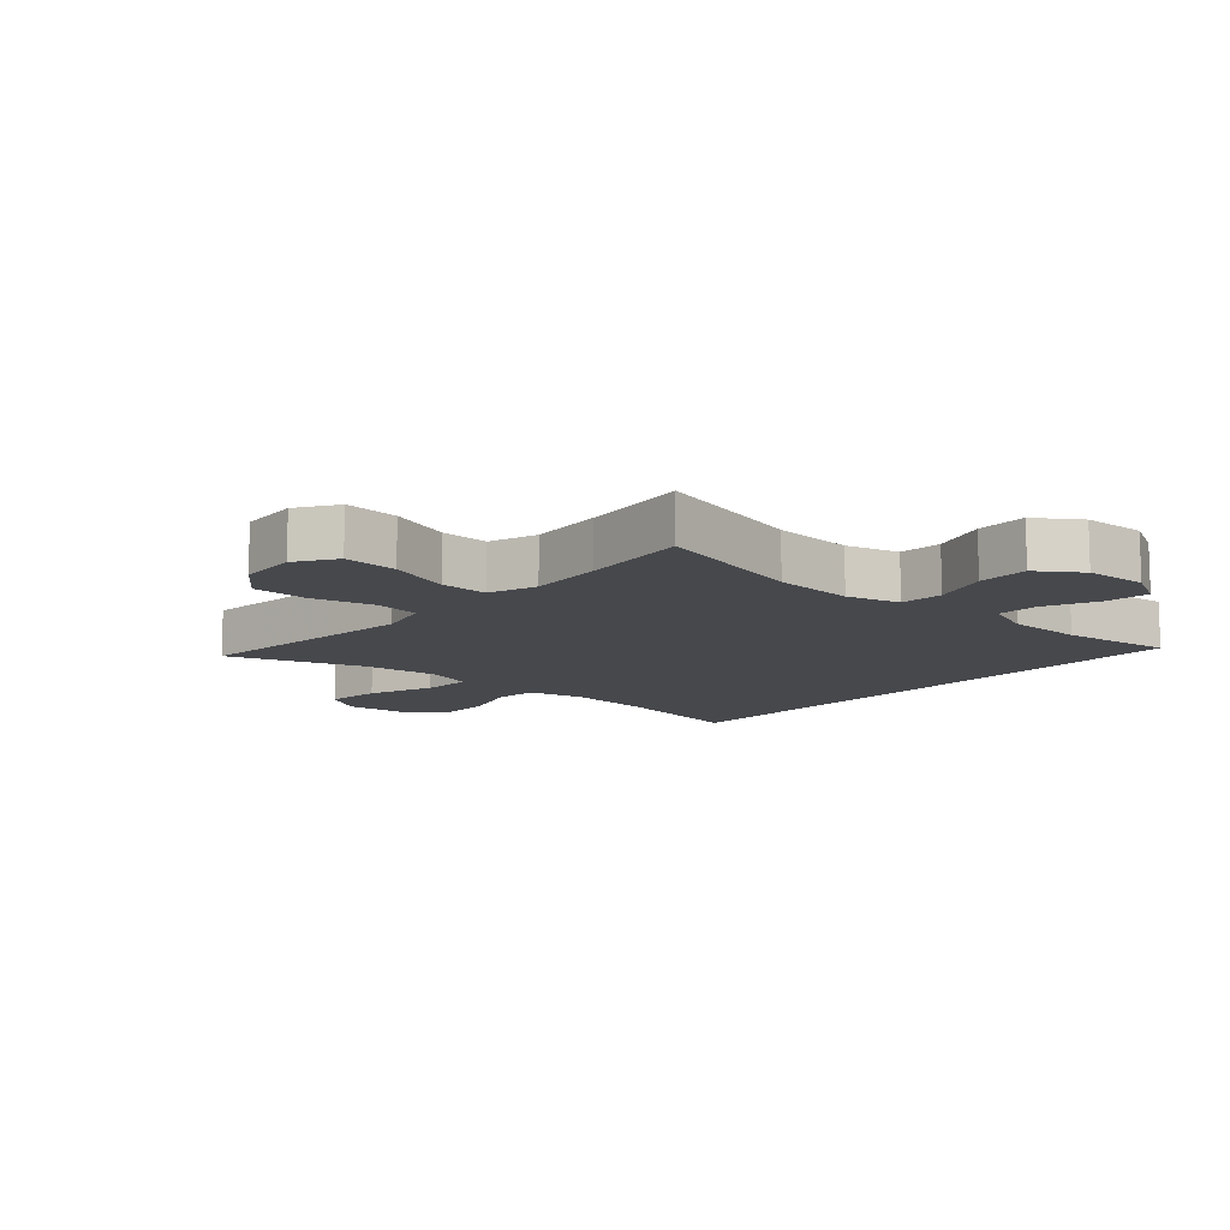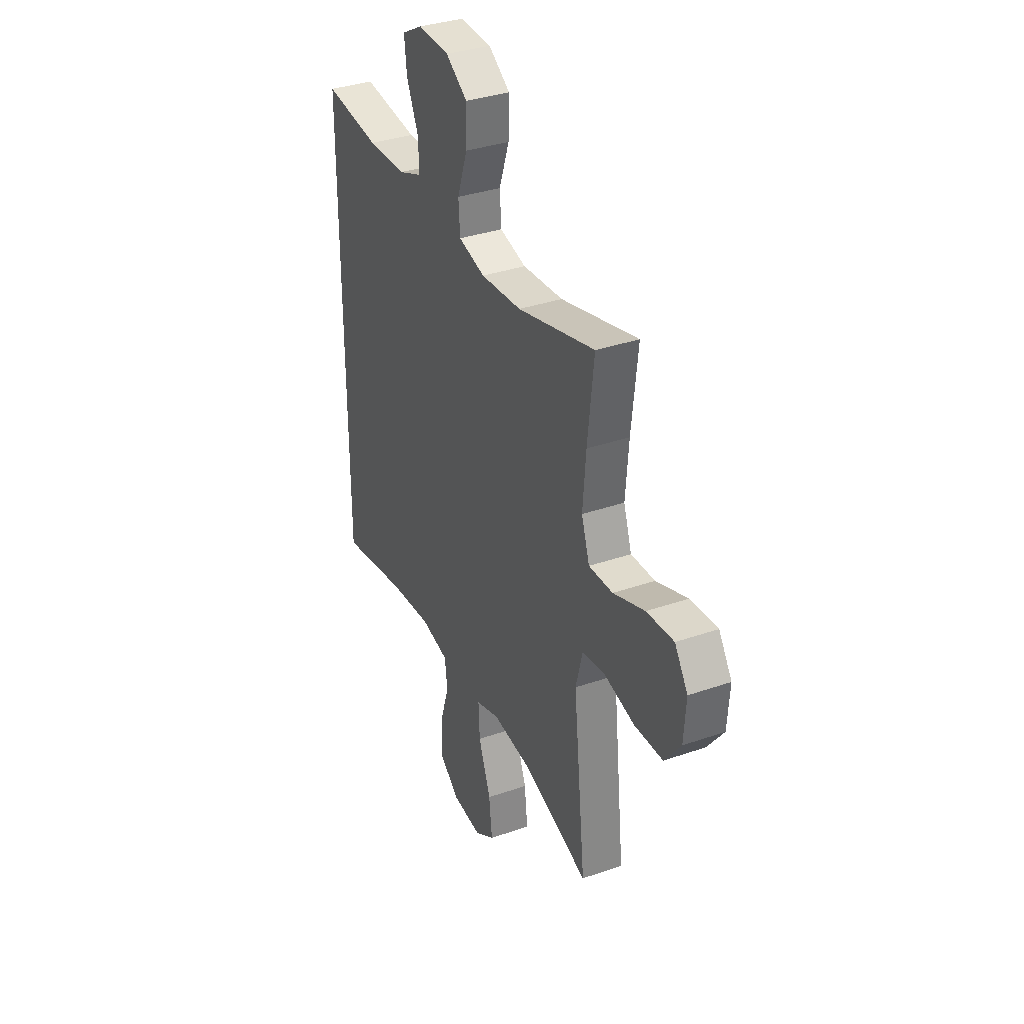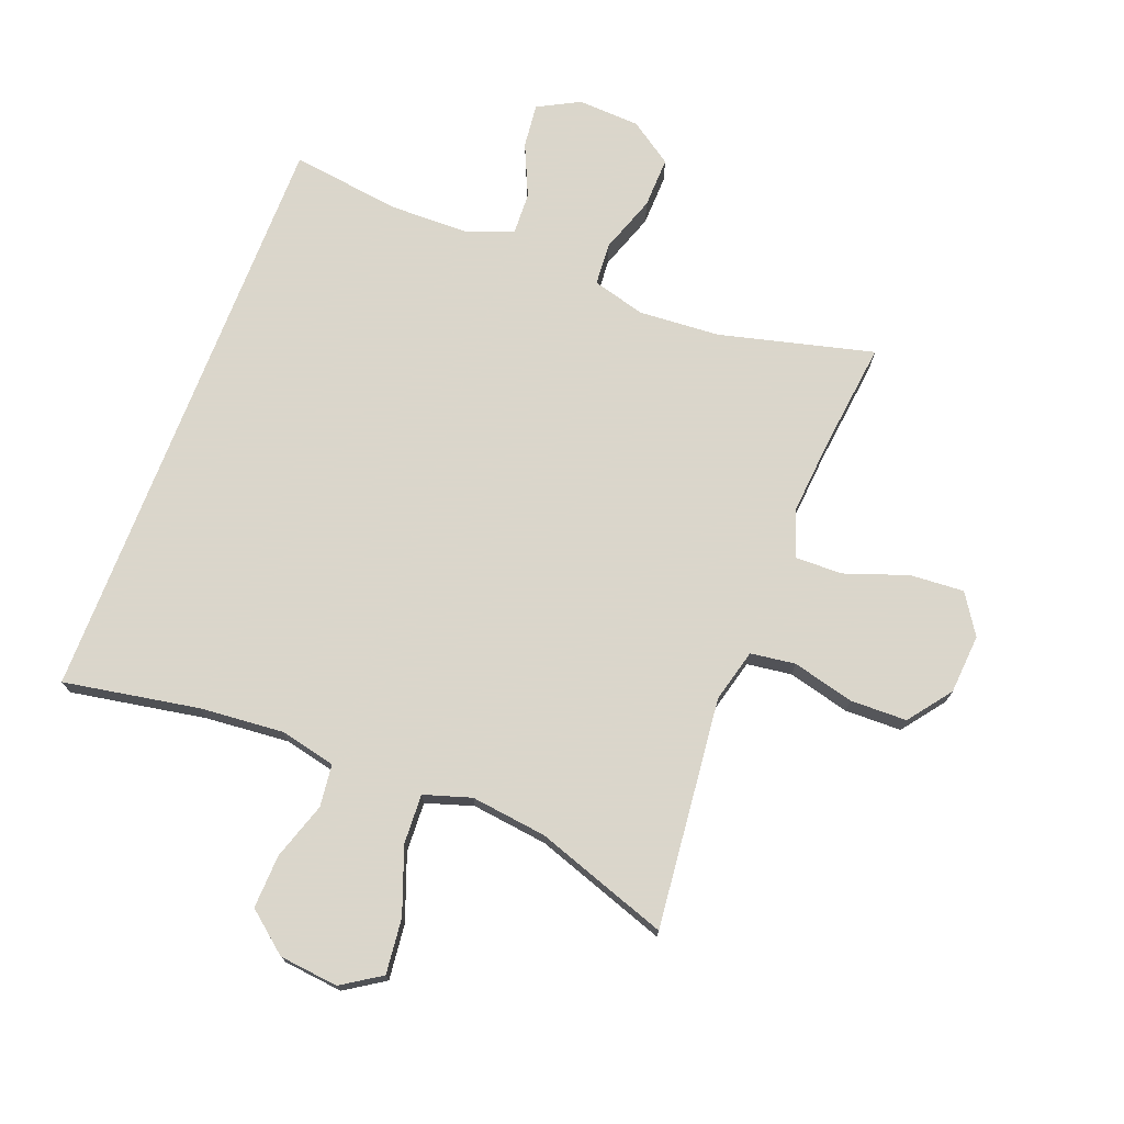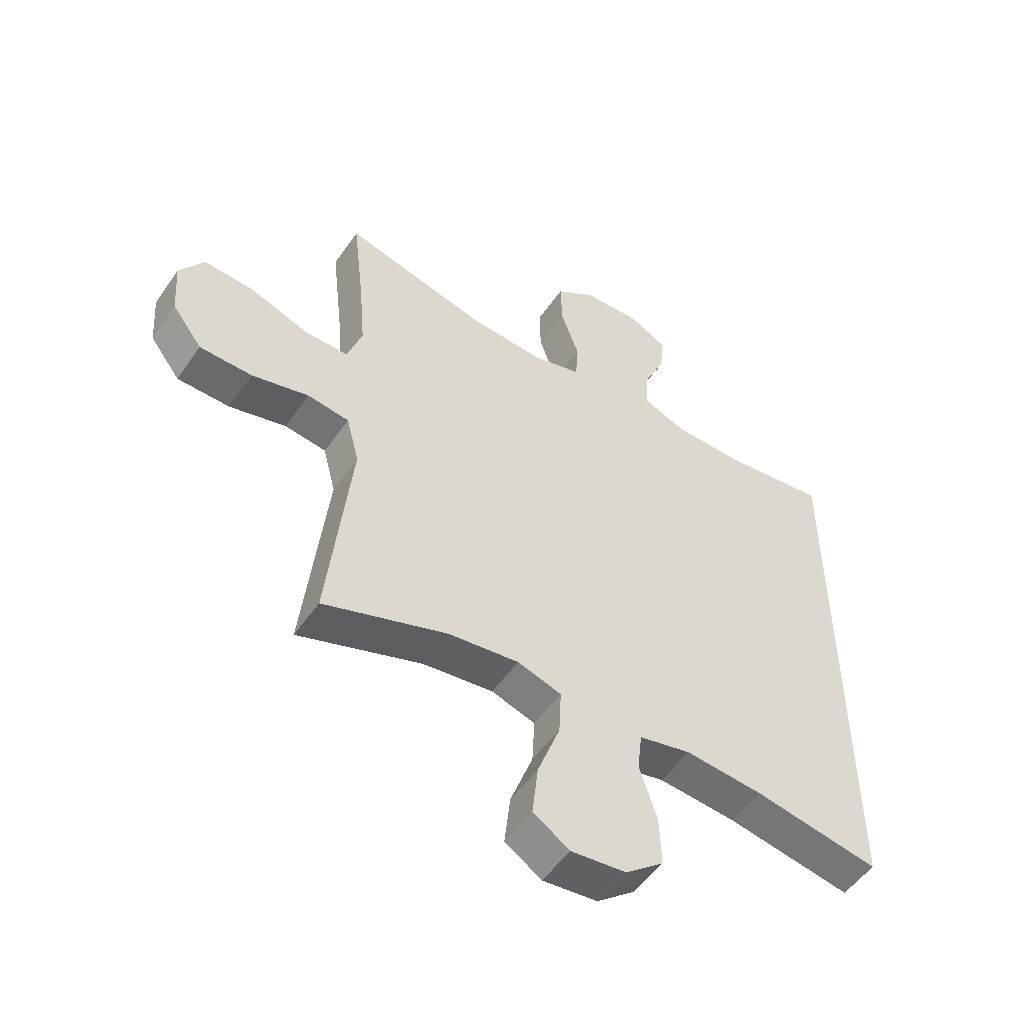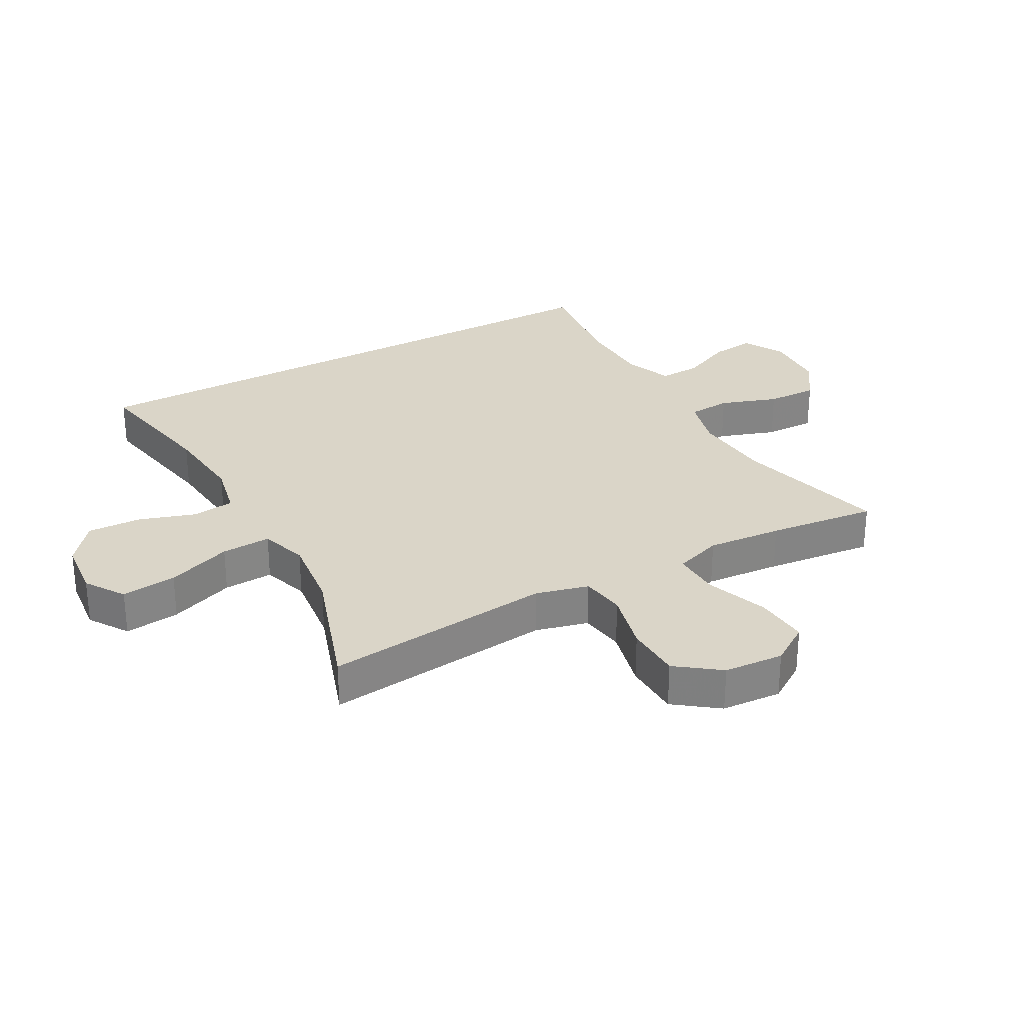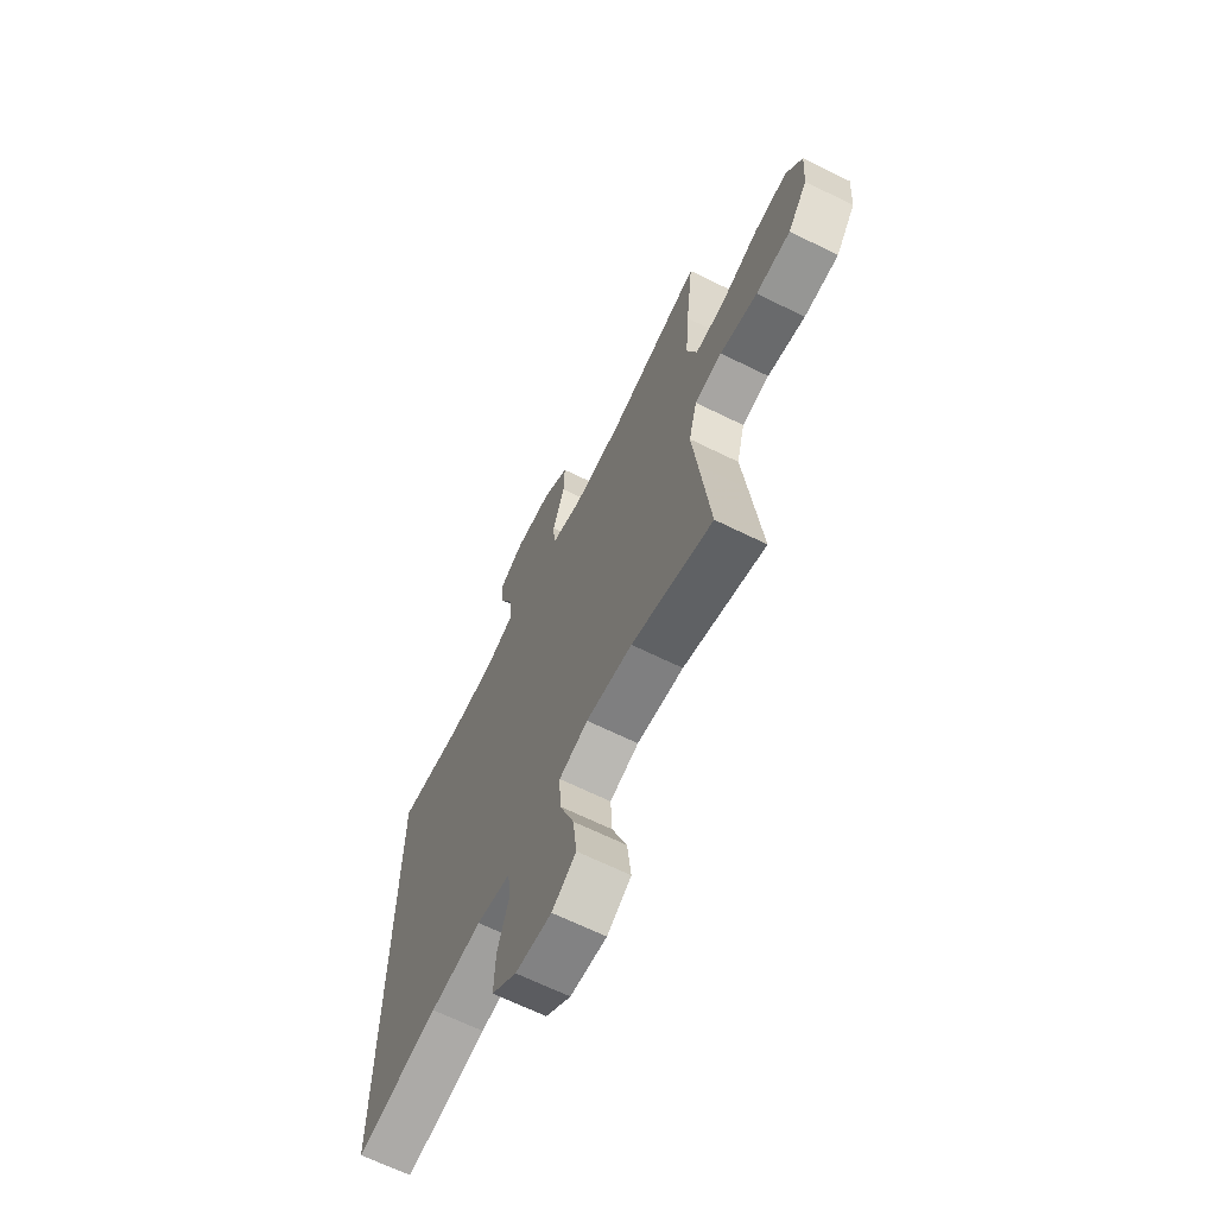
<metadata>
{"format":"obj","ext":"obj","renderer":"f3d","projection":"perspective","resolution":1024,"background":"white","views":[{"elev":-11.3,"azim":-41.7,"up":"+Y"},{"elev":34.7,"azim":-115.0,"up":"+Z"},{"elev":73.7,"azim":-158.9,"up":"+Y"},{"elev":-52.3,"azim":-33.8,"up":"+Z"},{"elev":29.1,"azim":-119.1,"up":"+Y"},{"elev":-66.5,"azim":-116.3,"up":"+Z"}]}
</metadata>
<code>
v 0.5 0.07 -0.473
v 0.283 0.07 -0.434
v 0.148 0.07 -0.422
v 0.058 0.07 -0.442
v 0.05 0.07 -0.51
v 0.08 0.07 -0.602
v 0.083 0.07 -0.688
v 0.017 0.07 -0.741
v -0.078 0.07 -0.751
v -0.141 0.07 -0.71
v -0.131 0.07 -0.621
v -0.092 0.07 -0.516
v -0.088 0.07 -0.436
v -0.164 0.07 -0.412
v -0.286 0.07 -0.427
v -0.5 0.07 -0.5
v -0.474 0.07 -0.258
v -0.46 0.07 -0.13
v -0.482 0.07 -0.045
v -0.554 0.07 -0.035
v -0.653 0.07 -0.06
v -0.744 0.07 -0.058
v -0.796 0.07 0.011
v -0.803 0.07 0.107
v -0.761 0.07 0.171
v -0.674 0.07 0.165
v -0.573 0.07 0.129
v -0.496 0.07 0.127
v -0.47 0.07 0.204
v -0.48 0.07 0.325
v -0.5 0.07 0.5
v -0.252 0.07 0.437
v -0.122 0.07 0.428
v -0.037 0.07 0.451
v -0.032 0.07 0.52
v -0.064 0.07 0.612
v -0.066 0.07 0.694
v 0.003 0.07 0.741
v 0.103 0.07 0.746
v 0.17 0.07 0.71
v 0.162 0.07 0.639
v 0.124 0.07 0.555
v 0.121 0.07 0.488
v 0.198 0.07 0.458
v 0.321 0.07 0.456
v 0.5 0.07 0.479
v 0.5 0 -0.473
v 0.283 0 -0.434
v 0.148 0 -0.422
v 0.058 0 -0.442
v 0.05 0 -0.51
v 0.08 0 -0.602
v 0.083 0 -0.688
v 0.017 0 -0.741
v -0.078 0 -0.751
v -0.141 0 -0.71
v -0.131 0 -0.621
v -0.092 0 -0.516
v -0.088 0 -0.436
v -0.164 0 -0.412
v -0.286 0 -0.427
v -0.5 0 -0.5
v -0.474 0 -0.258
v -0.46 0 -0.13
v -0.482 0 -0.045
v -0.554 0 -0.035
v -0.653 0 -0.06
v -0.744 0 -0.058
v -0.796 0 0.011
v -0.803 0 0.107
v -0.761 0 0.171
v -0.674 0 0.165
v -0.573 0 0.129
v -0.496 0 0.127
v -0.47 0 0.204
v -0.48 0 0.325
v -0.5 0 0.5
v -0.252 0 0.437
v -0.122 0 0.428
v -0.037 0 0.451
v -0.032 0 0.52
v -0.064 0 0.612
v -0.066 0 0.694
v 0.003 0 0.741
v 0.103 0 0.746
v 0.17 0 0.71
v 0.162 0 0.639
v 0.124 0 0.555
v 0.121 0 0.488
v 0.198 0 0.458
v 0.321 0 0.456
v 0.5 0 0.479
f 45 46 1 2
f 44 45 2 3
f 43 44 3 4
f 42 43 4 5
f 39 40 41 42
f 39 42 5
f 38 39 5
f 35 36 37 38
f 34 35 38 5
f 33 34 5
f 32 33 5
f 30 31 32 5
f 29 30 5 6
f 28 29 6
f 27 28 6
f 20 21 22 23
f 19 20 23 24
f 15 16 17 18
f 14 15 18 19
f 13 14 19
f 9 10 11 12
f 9 12 13
f 8 9 13
f 7 8 13
f 6 7 13
f 27 6 13 19
f 25 26 27
f 19 24 25 27
f 48 47 92 91
f 49 48 91 90
f 50 49 90 89
f 51 50 89 88
f 88 87 86 85
f 51 88 85
f 51 85 84
f 84 83 82 81
f 51 84 81 80
f 51 80 79
f 51 79 78
f 51 78 77 76
f 52 51 76 75
f 52 75 74
f 52 74 73
f 69 68 67 66
f 70 69 66 65
f 64 63 62 61
f 65 64 61 60
f 65 60 59
f 58 57 56 55
f 59 58 55
f 59 55 54
f 59 54 53
f 59 53 52
f 65 59 52 73
f 73 72 71
f 73 71 70 65
f 1 47 48 2
f 2 48 49 3
f 3 49 50 4
f 4 50 51 5
f 5 51 52 6
f 6 52 53 7
f 7 53 54 8
f 8 54 55 9
f 9 55 56 10
f 10 56 57 11
f 11 57 58 12
f 12 58 59 13
f 13 59 60 14
f 14 60 61 15
f 15 61 62 16
f 16 62 63 17
f 17 63 64 18
f 18 64 65 19
f 19 65 66 20
f 20 66 67 21
f 21 67 68 22
f 22 68 69 23
f 23 69 70 24
f 24 70 71 25
f 25 71 72 26
f 26 72 73 27
f 27 73 74 28
f 28 74 75 29
f 29 75 76 30
f 30 76 77 31
f 31 77 78 32
f 32 78 79 33
f 33 79 80 34
f 34 80 81 35
f 35 81 82 36
f 36 82 83 37
f 37 83 84 38
f 38 84 85 39
f 39 85 86 40
f 40 86 87 41
f 41 87 88 42
f 42 88 89 43
f 43 89 90 44
f 44 90 91 45
f 45 91 92 46
f 46 92 47 1

</code>
